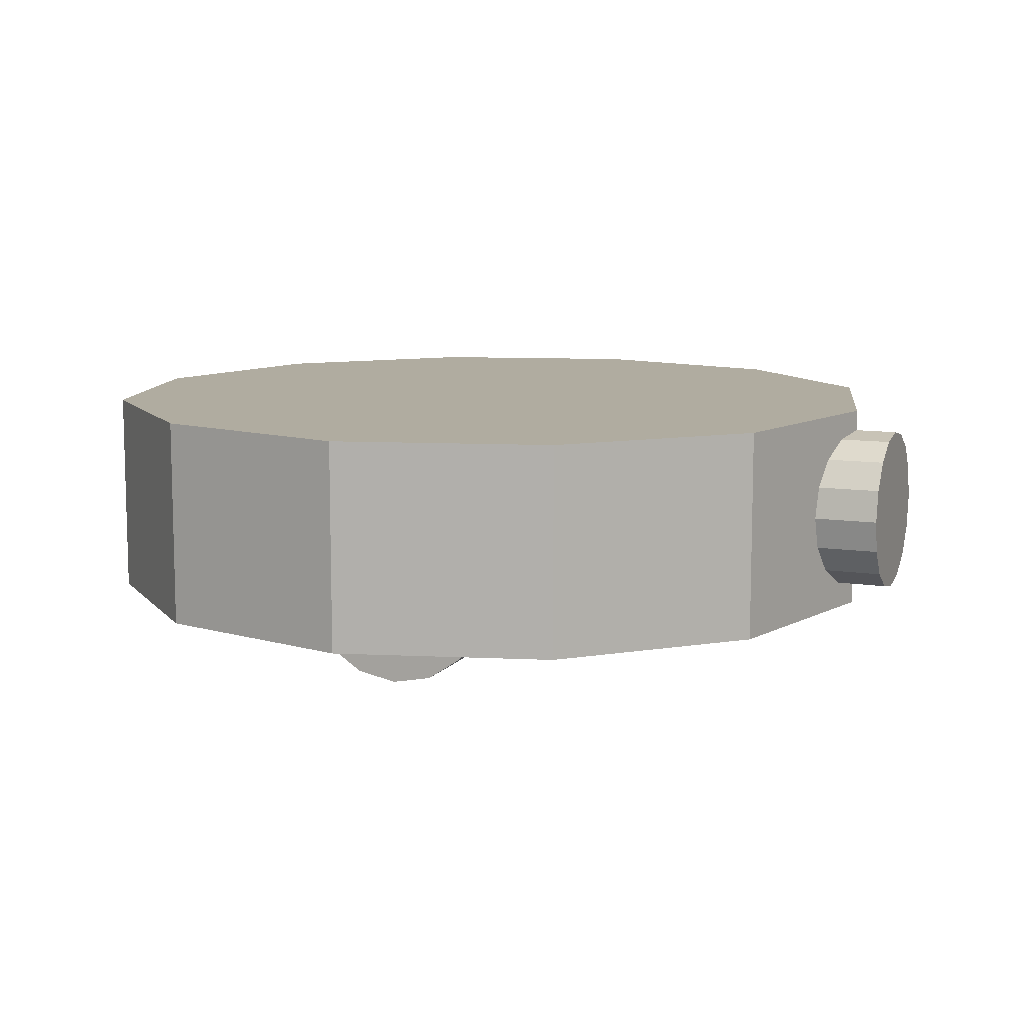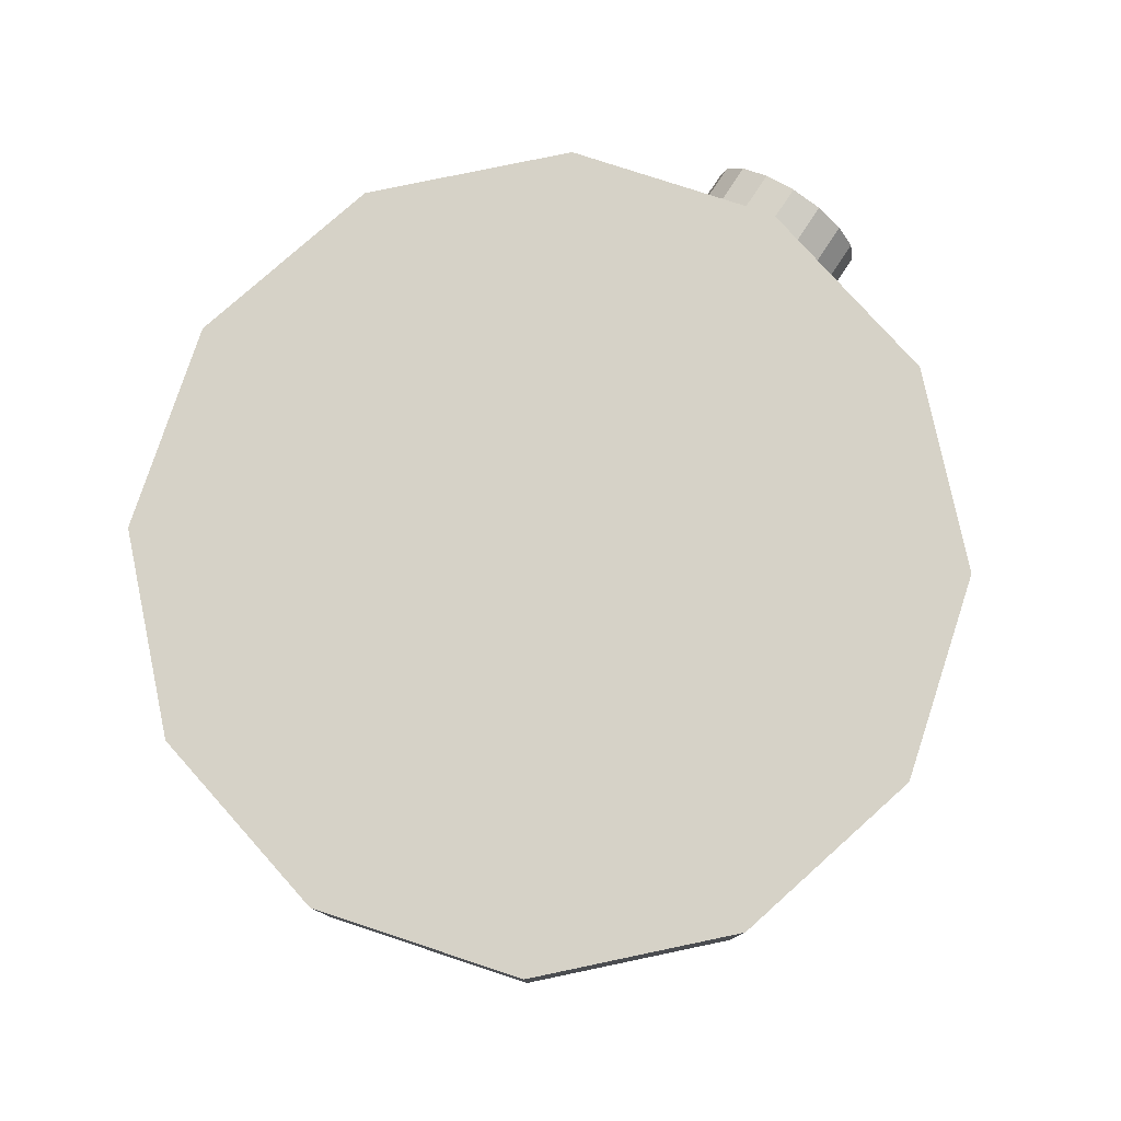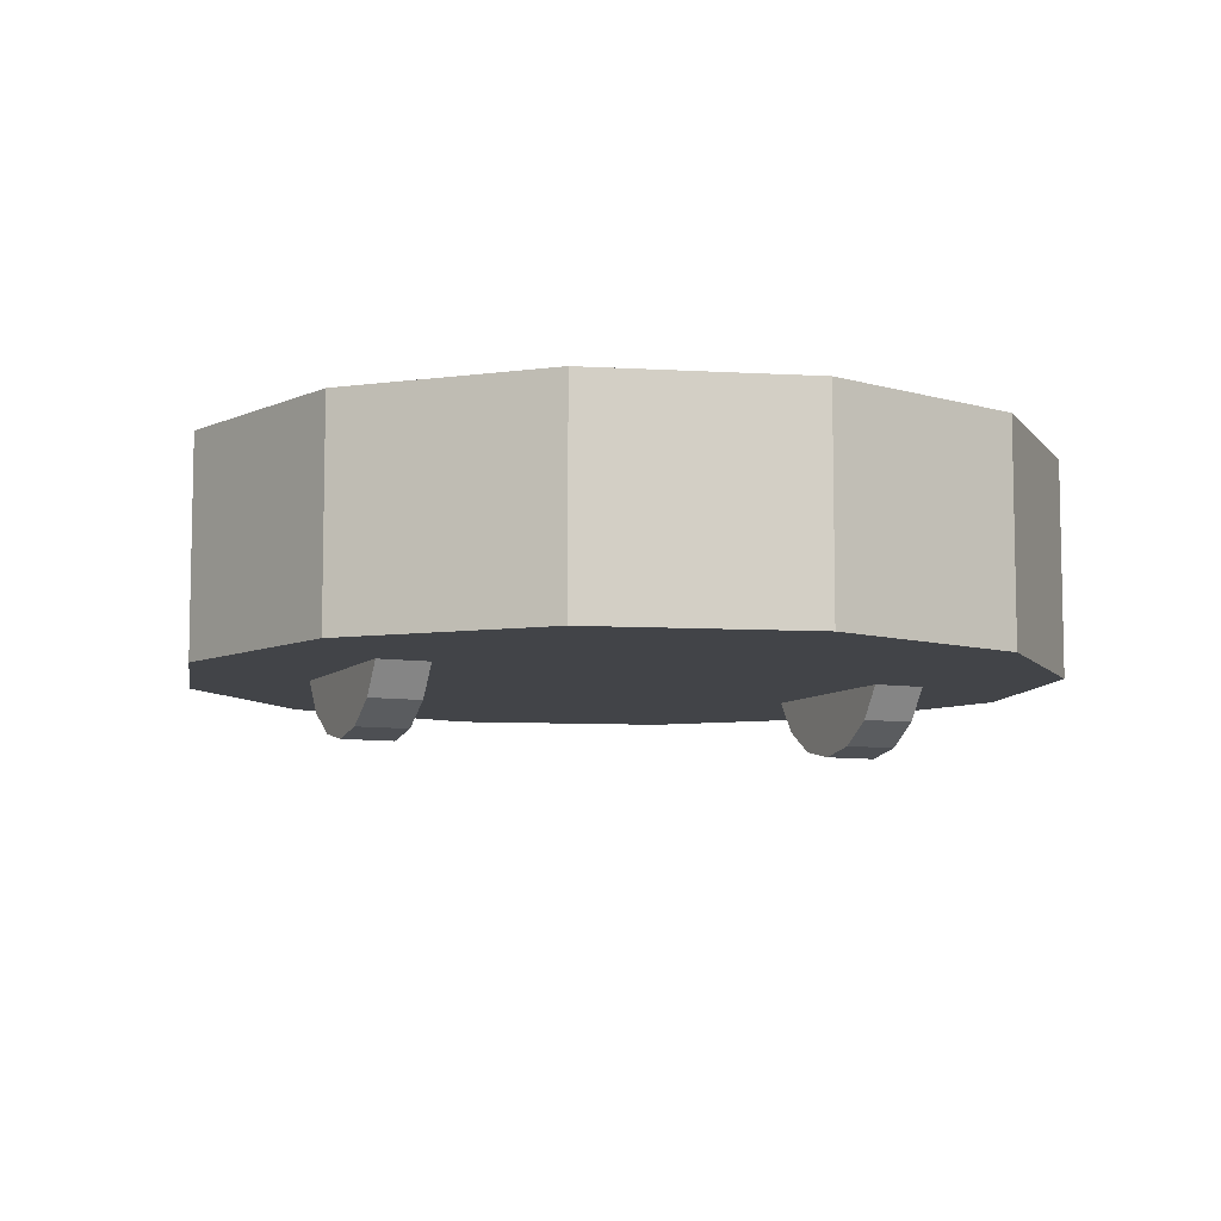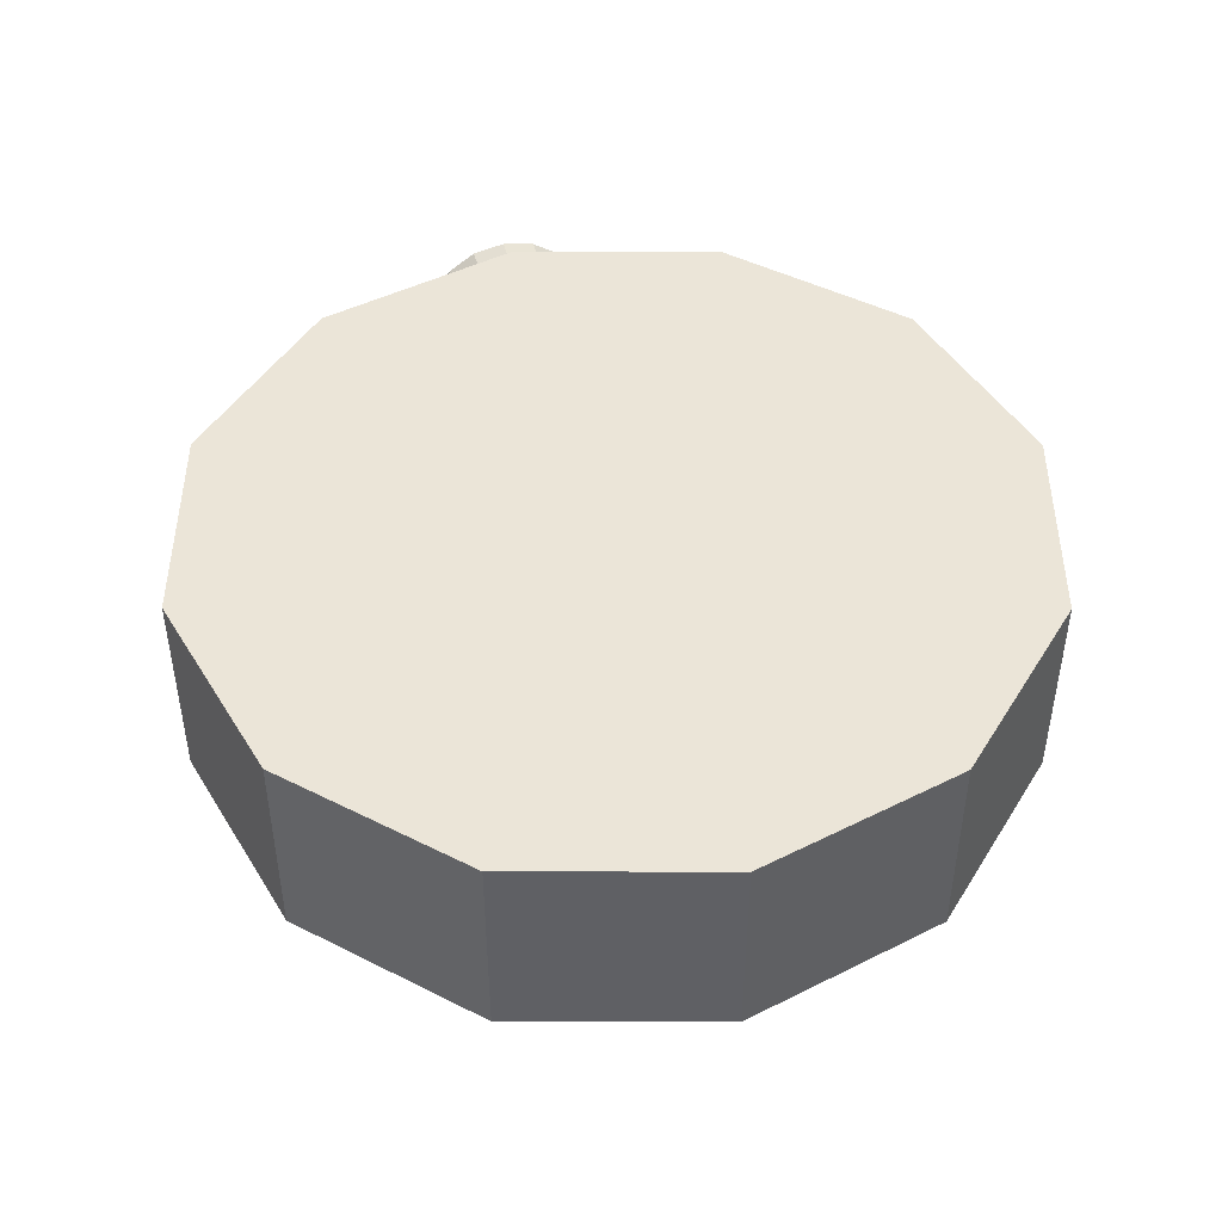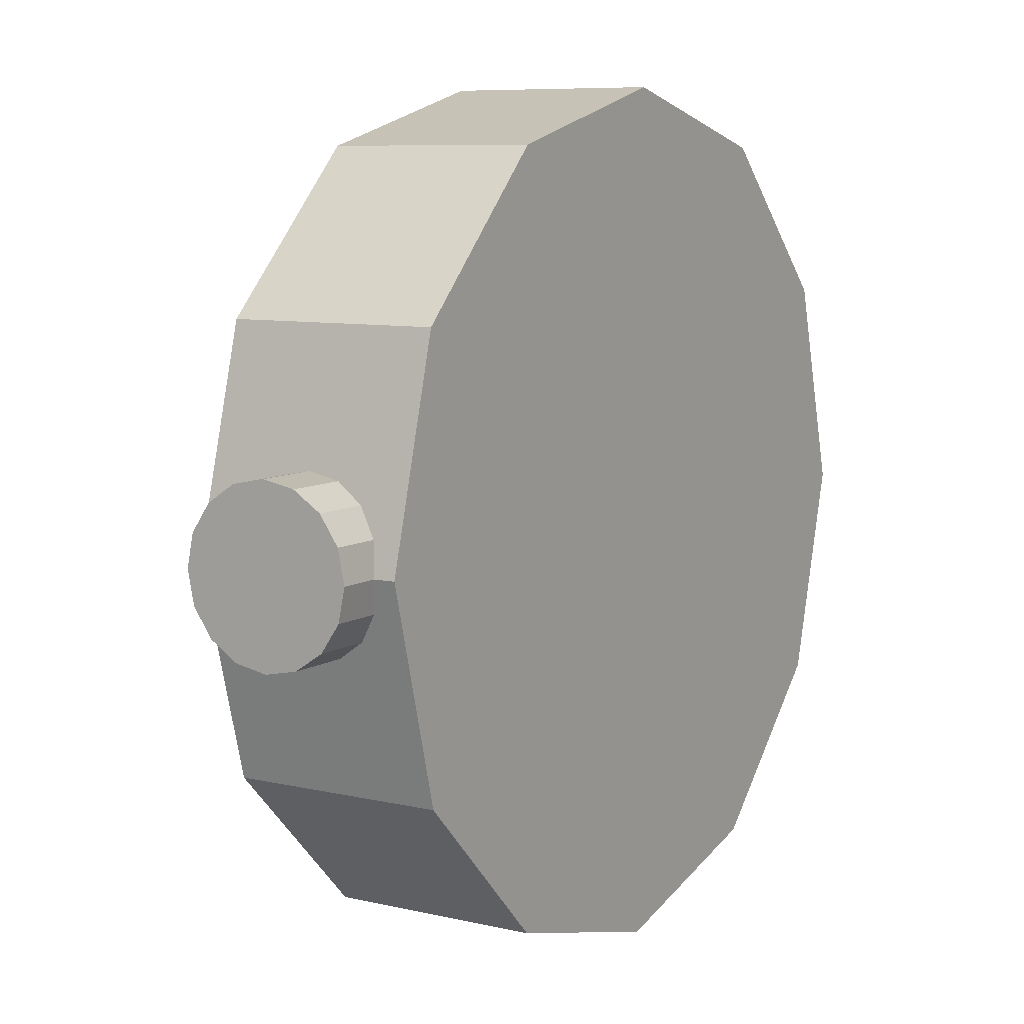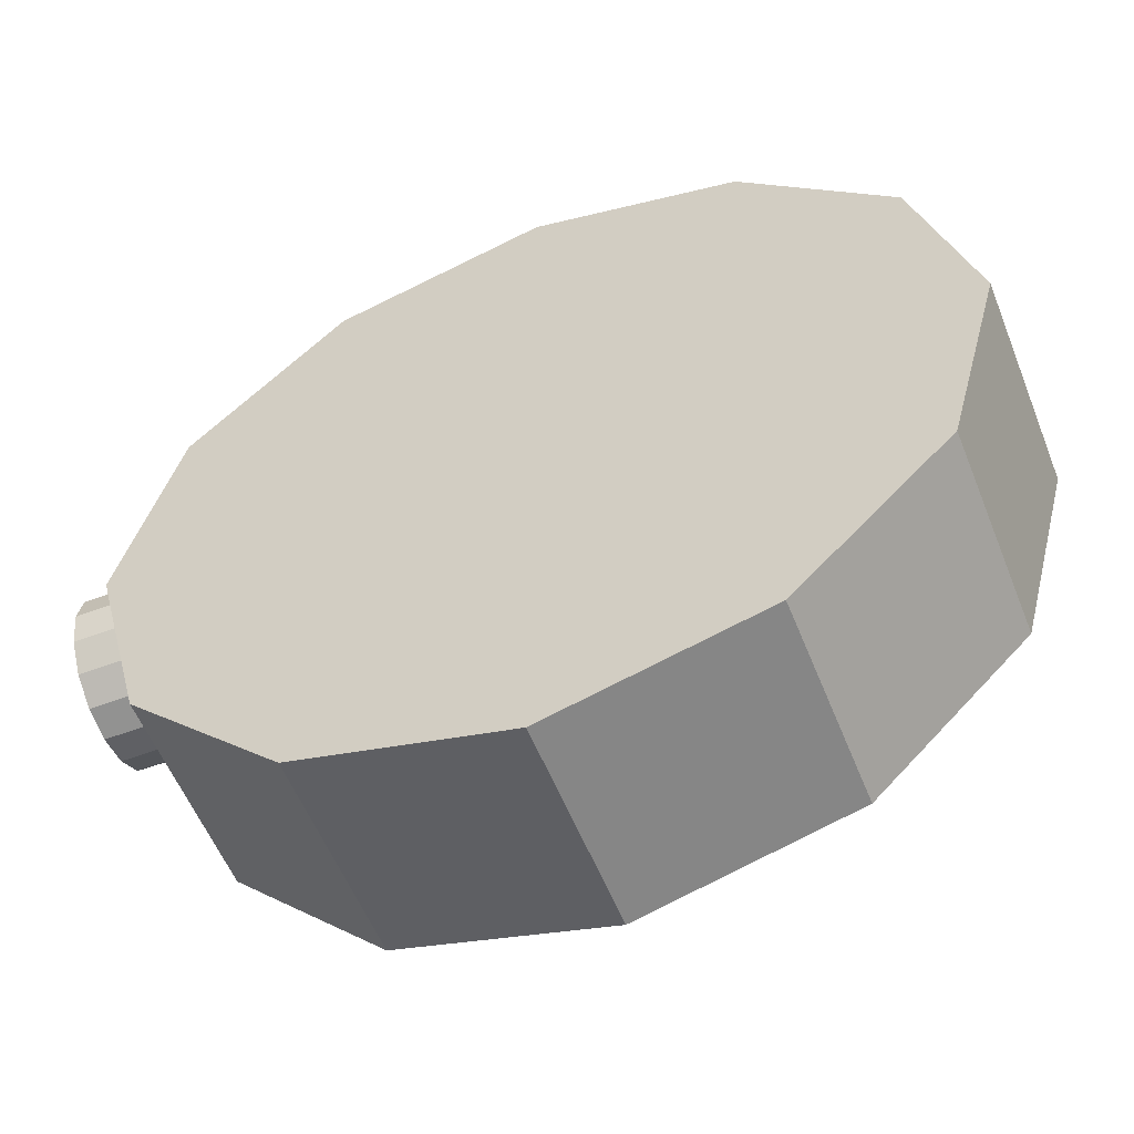
<metadata>
{"format":"obj","ext":"obj","renderer":"f3d","projection":"perspective","resolution":1024,"background":"white","views":[{"elev":10.0,"azim":21.9,"up":"+Y"},{"elev":78.6,"azim":-56.8,"up":"+Y"},{"elev":-8.0,"azim":-114.2,"up":"+Y"},{"elev":45.9,"azim":-104.9,"up":"+Y"},{"elev":8.2,"azim":122.4,"up":"+Z"},{"elev":-56.4,"azim":-158.4,"up":"+Z"}]}
</metadata>
<code>
o 柱体.003
v 0.44 0.2499 -0
v 0.36 0.2499 -0
v 0.44 0.2438 0.03061
v 0.36 0.2438 0.03061
v 0.44 0.2265 0.05657
v 0.36 0.2265 0.05657
v 0.44 0.2005 0.07391
v 0.36 0.2005 0.07391
v 0.44 0.1699 0.08
v 0.36 0.1699 0.08
v 0.44 0.1393 0.07391
v 0.36 0.1393 0.07391
v 0.44 0.1133 0.05657
v 0.36 0.1133 0.05657
v 0.44 0.096 0.03061
v 0.36 0.096 0.03061
v 0.44 0.08991 -0
v 0.36 0.08991 -0
v 0.44 0.096 -0.03061
v 0.36 0.096 -0.03061
v 0.44 0.1133 -0.05657
v 0.36 0.1133 -0.05657
v 0.44 0.1393 -0.07391
v 0.36 0.1393 -0.07391
v 0.44 0.1699 -0.08
v 0.36 0.1699 -0.08
v 0.44 0.2005 -0.07391
v 0.36 0.2005 -0.07391
v 0.44 0.2265 -0.05657
v 0.36 0.2265 -0.05657
v 0.44 0.2438 -0.03061
v 0.36 0.2438 -0.03061
v 0.4 0.06991 -0
v 0.4 0.2699 -0
v 0.3464 0.06991 0.2
v 0.3464 0.2699 0.2
v 0.2 0.06991 0.3464
v 0.2 0.2699 0.3464
v 0 0.06991 0.4
v 0 0.2699 0.4
v -0.2 0.06991 0.3464
v -0.2 0.2699 0.3464
v -0.3464 0.06991 0.2
v -0.3464 0.2699 0.2
v -0.4 0.06991 0
v -0.4 0.2699 0
v -0.3464 0.06991 -0.2
v -0.3464 0.2699 -0.2
v -0.2 0.06991 -0.3464
v -0.2 0.2699 -0.3464
v -0 0.06991 -0.4
v -0 0.2699 -0.4
v 0.2 0.06991 -0.3464
v 0.2 0.2699 -0.3464
v 0.3464 0.06991 -0.2
v 0.3464 0.2699 -0.2
v 0.1 0.1099 -0.265
v 0.1 0.1099 -0.215
v 0.09239 0.07165 -0.265
v 0.09239 0.07165 -0.215
v 0.07071 0.0392 -0.265
v 0.07071 0.0392 -0.215
v 0.03827 0.01752 -0.265
v 0.03827 0.01752 -0.215
v -0 0.009913 -0.265
v -0 0.009913 -0.215
v -0.03827 0.01752 -0.265
v -0.03827 0.01752 -0.215
v -0.07071 0.0392 -0.265
v -0.07071 0.0392 -0.215
v -0.09239 0.07165 -0.265
v -0.09239 0.07165 -0.215
v -0.1 0.1099 -0.265
v -0.1 0.1099 -0.215
v -0.09239 0.1482 -0.265
v -0.09239 0.1482 -0.215
v -0.07071 0.1806 -0.265
v -0.07071 0.1806 -0.215
v -0.03827 0.2023 -0.265
v -0.03827 0.2023 -0.215
v -0 0.2099 -0.265
v -0 0.2099 -0.215
v 0.03827 0.2023 -0.265
v 0.03827 0.2023 -0.215
v 0.07071 0.1806 -0.265
v 0.07071 0.1806 -0.215
v 0.09239 0.1482 -0.265
v 0.09239 0.1482 -0.215
v 0.1 0.1099 0.215
v 0.1 0.1099 0.265
v 0.09239 0.07165 0.215
v 0.09239 0.07165 0.265
v 0.07071 0.0392 0.215
v 0.07071 0.0392 0.265
v 0.03827 0.01752 0.215
v 0.03827 0.01752 0.265
v 0 0.009913 0.215
v 0 0.009913 0.265
v -0.03827 0.01752 0.215
v -0.03827 0.01752 0.265
v -0.07071 0.0392 0.215
v -0.07071 0.0392 0.265
v -0.09239 0.07165 0.215
v -0.09239 0.07165 0.265
v -0.1 0.1099 0.215
v -0.1 0.1099 0.265
v -0.09239 0.1482 0.215
v -0.09239 0.1482 0.265
v -0.07071 0.1806 0.215
v -0.07071 0.1806 0.265
v -0.03827 0.2023 0.215
v -0.03827 0.2023 0.265
v 0 0.2099 0.215
v 0 0.2099 0.265
v 0.03827 0.2023 0.215
v 0.03827 0.2023 0.265
v 0.07071 0.1806 0.215
v 0.07071 0.1806 0.265
v 0.09239 0.1482 0.215
v 0.09239 0.1482 0.265
f 1 2 4 3
f 3 4 6 5
f 5 6 8 7
f 7 8 10 9
f 9 10 12 11
f 11 12 14 13
f 13 14 16 15
f 15 16 18 17
f 17 18 20 19
f 19 20 22 21
f 21 22 24 23
f 23 24 26 25
f 25 26 28 27
f 27 28 30 29
f 4 2 32 30 28 26 24 22 20 18 16 14 12 10 8 6
f 29 30 32 31
f 31 32 2 1
f 1 3 5 7 9 11 13 15 17 19 21 23 25 27 29 31
f 33 34 36 35
f 35 36 38 37
f 37 38 40 39
f 39 40 42 41
f 41 42 44 43
f 43 44 46 45
f 45 46 48 47
f 47 48 50 49
f 49 50 52 51
f 51 52 54 53
f 36 34 56 54 52 50 48 46 44 42 40 38
f 53 54 56 55
f 55 56 34 33
f 33 35 37 39 41 43 45 47 49 51 53 55
f 57 58 60 59
f 59 60 62 61
f 61 62 64 63
f 63 64 66 65
f 65 66 68 67
f 67 68 70 69
f 69 70 72 71
f 71 72 74 73
f 73 74 76 75
f 75 76 78 77
f 77 78 80 79
f 79 80 82 81
f 81 82 84 83
f 83 84 86 85
f 60 58 88 86 84 82 80 78 76 74 72 70 68 66 64 62
f 85 86 88 87
f 87 88 58 57
f 57 59 61 63 65 67 69 71 73 75 77 79 81 83 85 87
f 89 90 92 91
f 91 92 94 93
f 93 94 96 95
f 95 96 98 97
f 97 98 100 99
f 99 100 102 101
f 101 102 104 103
f 103 104 106 105
f 105 106 108 107
f 107 108 110 109
f 109 110 112 111
f 111 112 114 113
f 113 114 116 115
f 115 116 118 117
f 92 90 120 118 116 114 112 110 108 106 104 102 100 98 96 94
f 117 118 120 119
f 119 120 90 89
f 89 91 93 95 97 99 101 103 105 107 109 111 113 115 117 119

</code>
